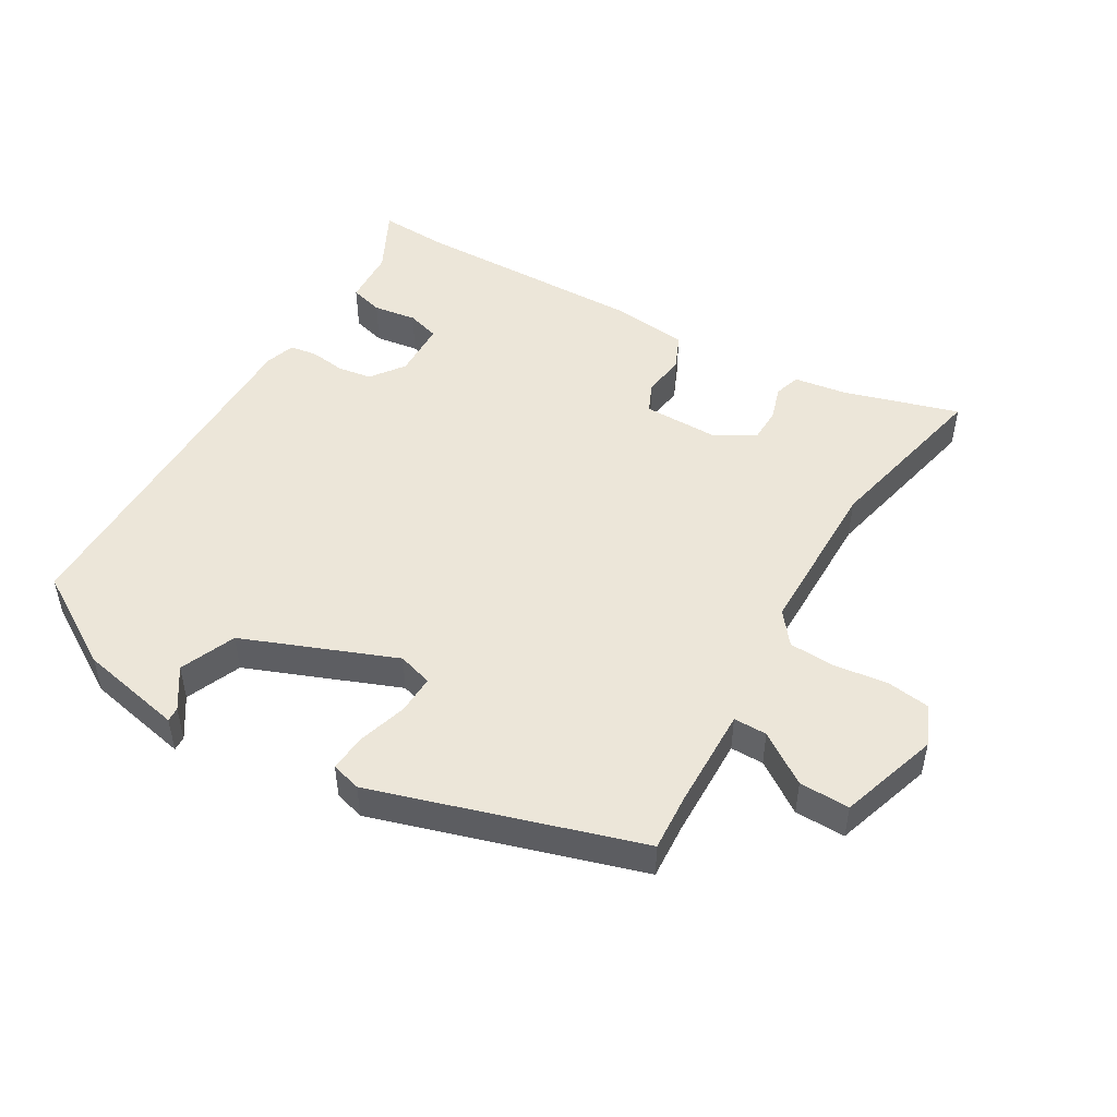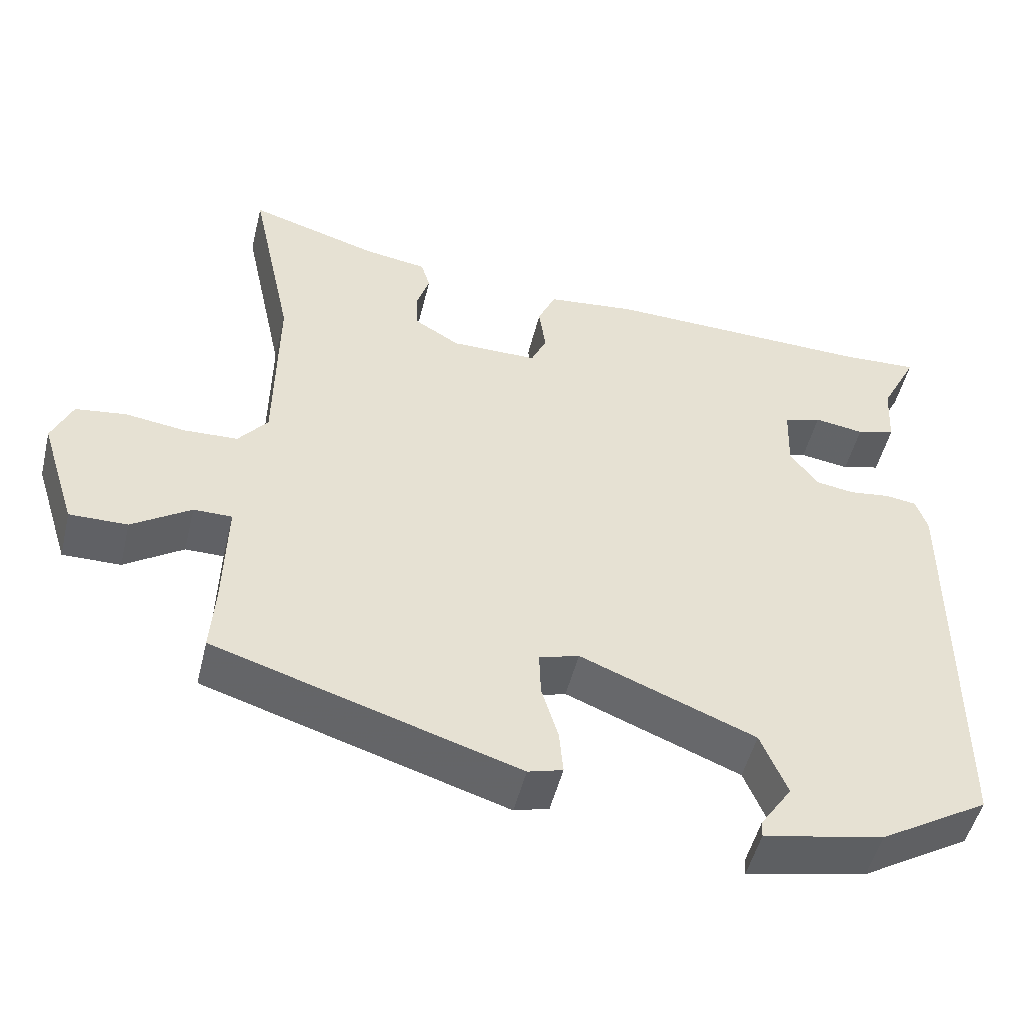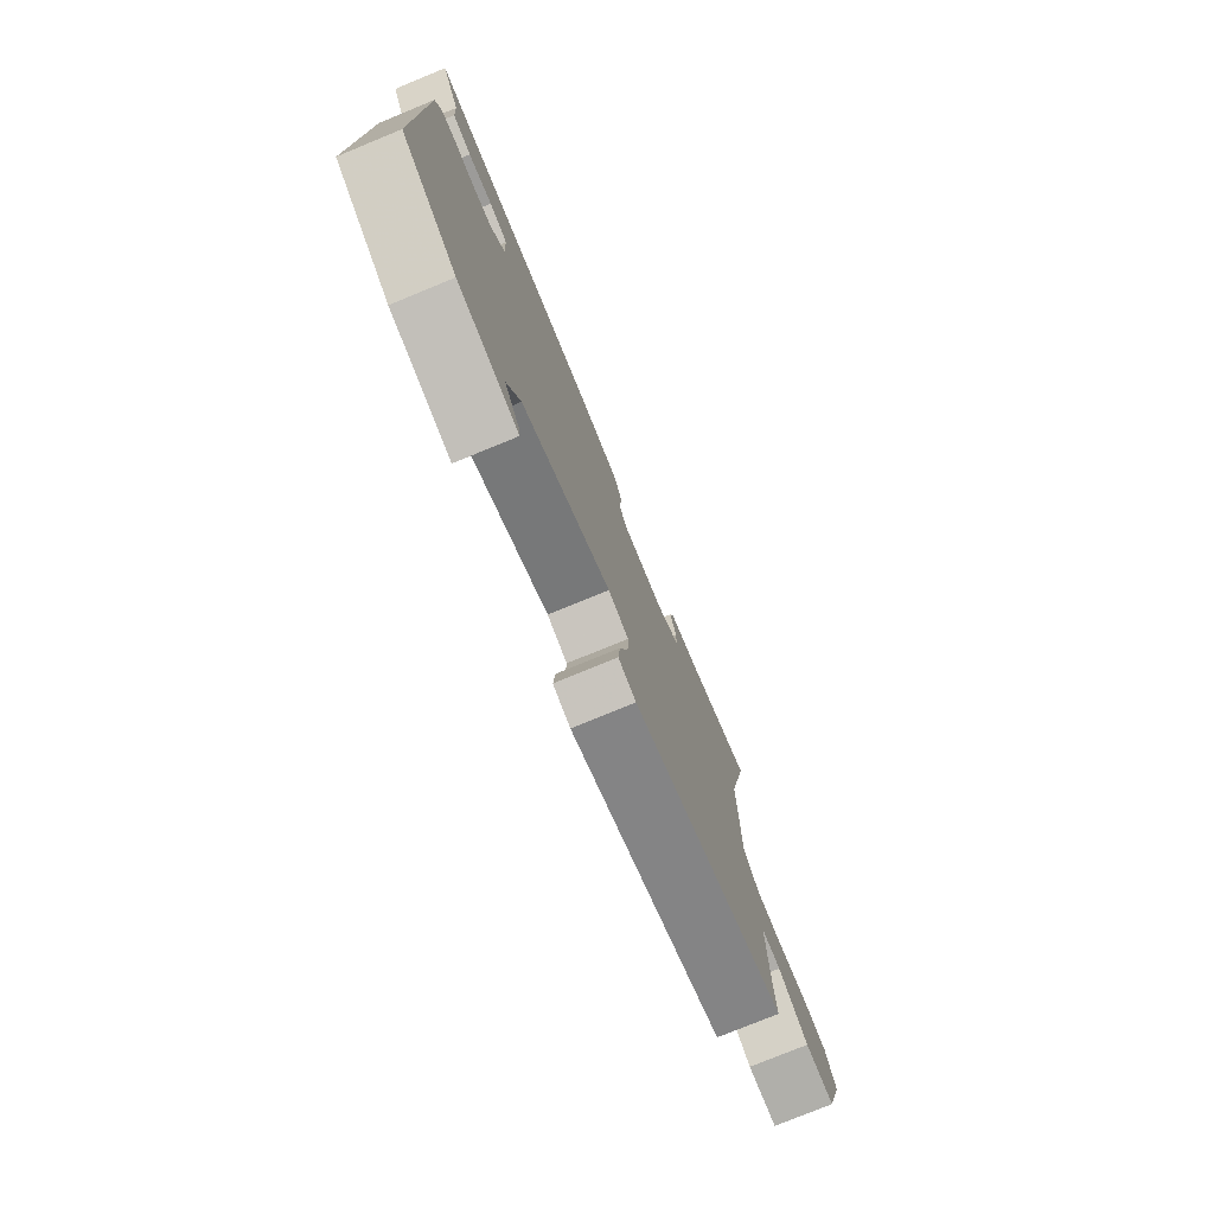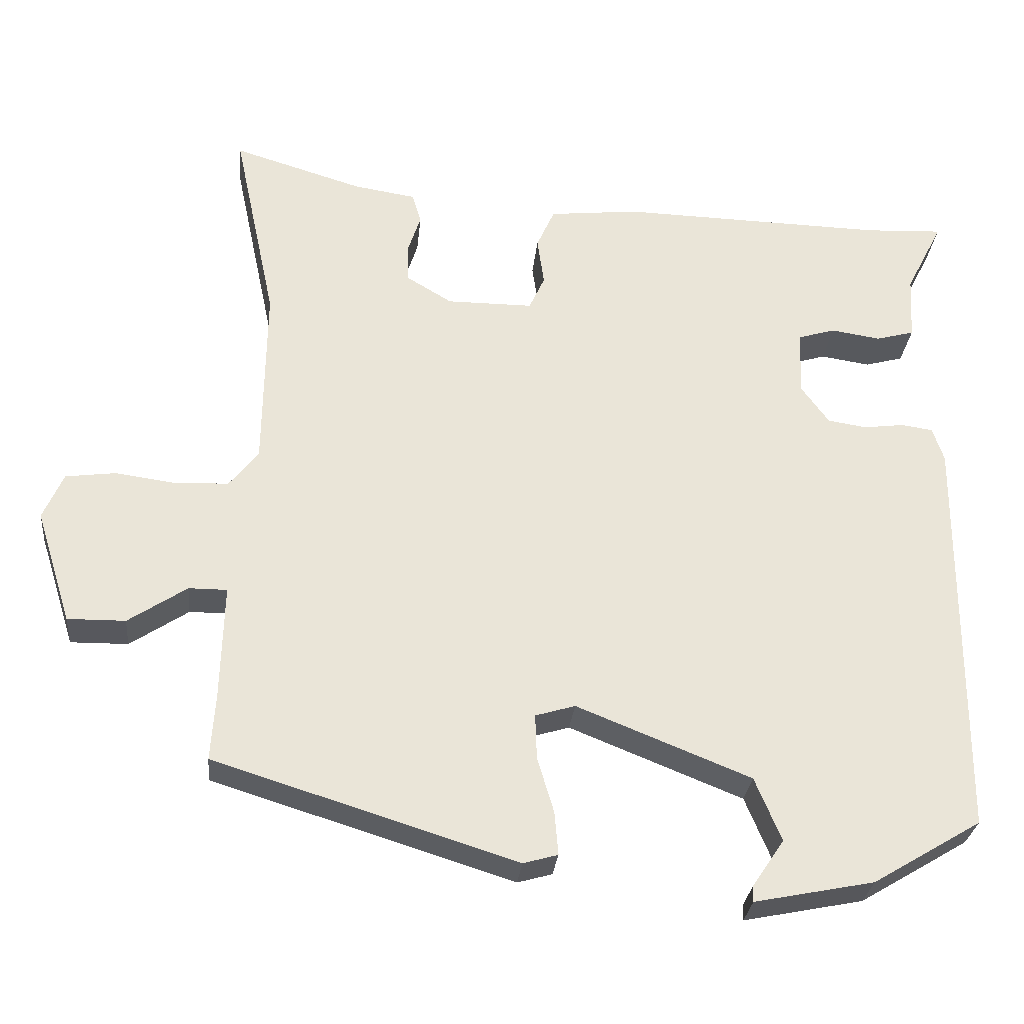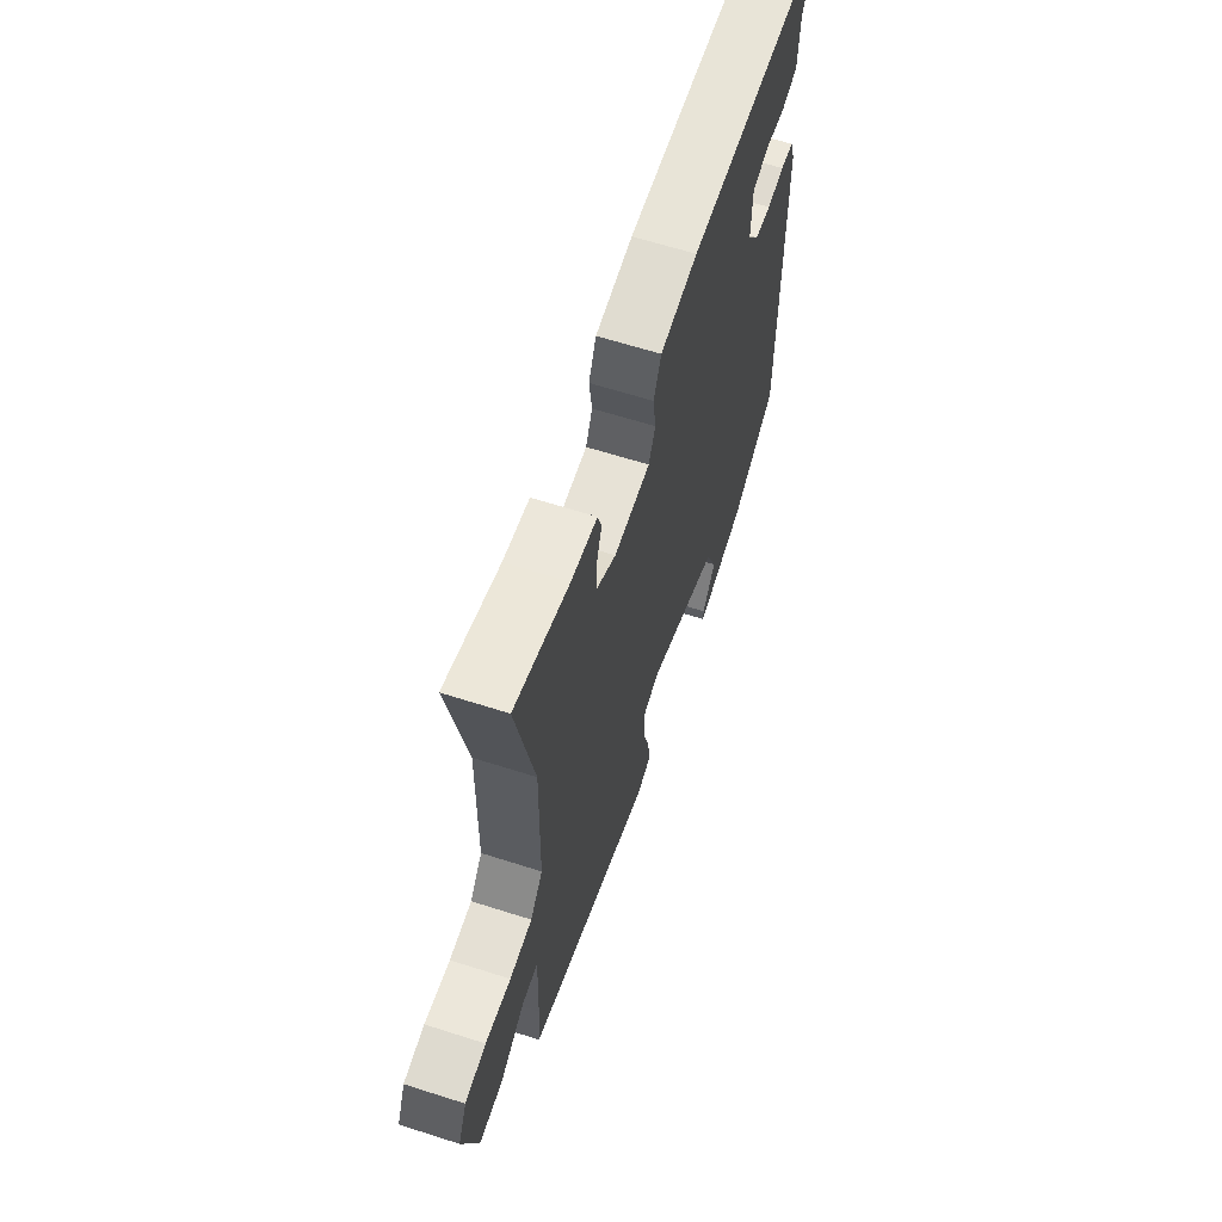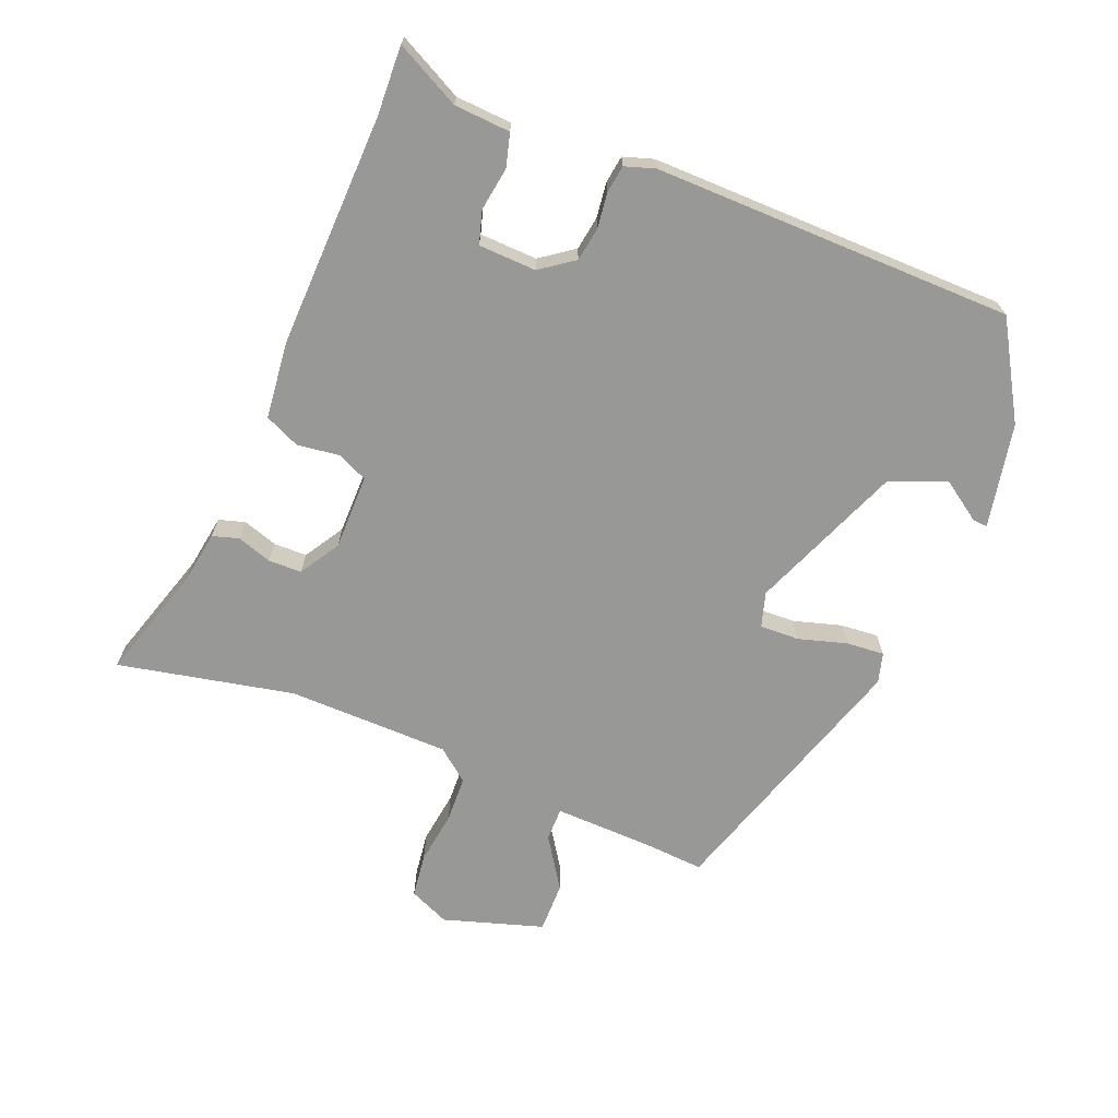
<metadata>
{"format":"obj","ext":"obj","renderer":"f3d","projection":"perspective","resolution":1024,"background":"white","views":[{"elev":48.9,"azim":-149.3,"up":"+Y"},{"elev":-50.2,"azim":-13.6,"up":"+Z"},{"elev":-77.3,"azim":112.3,"up":"+Z"},{"elev":-29.1,"azim":-5.6,"up":"+Z"},{"elev":62.9,"azim":-72.0,"up":"+Z"},{"elev":-68.5,"azim":67.8,"up":"+Y"}]}
</metadata>
<code>
v 0.423 0.07 0.496
v 0.527 0.07 0.501
v 0.477 0.07 0.403
v 0.472 0.07 0.317
v 0.421 0.07 0.303
v 0.355 0.07 0.313
v 0.305 0.07 0.298
v 0.302 0.07 0.21
v 0.339 0.07 0.159
v 0.391 0.07 0.151
v 0.445 0.07 0.158
v 0.487 0.07 0.152
v 0.502 0.07 0.106
v 0.498 0.07 -0.444
v 0.353 0.07 -0.531
v 0.194 0.07 -0.563
v 0.195 0.07 -0.541
v 0.237 0.07 -0.479
v 0.202 0.07 -0.394
v -0.03 0.07 -0.301
v -0.083 0.07 -0.317
v -0.081 0.07 -0.377
v -0.059 0.07 -0.451
v -0.054 0.07 -0.509
v -0.1 0.07 -0.522
v -0.503 0.07 -0.396
v -0.497 0.07 -0.308
v -0.493 0.07 -0.153
v -0.544 0.07 -0.153
v -0.622 0.07 -0.205
v -0.699 0.07 -0.206
v -0.747 0.07 -0.054
v -0.72 0.07 0.008
v -0.653 0.07 0.017
v -0.572 0.07 0.006
v -0.501 0.07 0.009
v -0.462 0.07 0.058
v -0.459 0.07 0.306
v -0.516 0.07 0.574
v -0.343 0.07 0.521
v -0.26 0.07 0.508
v -0.248 0.07 0.468
v -0.265 0.07 0.415
v -0.264 0.07 0.364
v -0.203 0.07 0.327
v -0.088 0.07 0.327
v -0.067 0.07 0.373
v -0.076 0.07 0.438
v -0.052 0.07 0.492
v 0.067 0.07 0.505
v 0.423 0 0.496
v 0.527 0 0.501
v 0.477 0 0.403
v 0.472 0 0.317
v 0.421 0 0.303
v 0.355 0 0.313
v 0.305 0 0.298
v 0.302 0 0.21
v 0.339 0 0.159
v 0.391 0 0.151
v 0.445 0 0.158
v 0.487 0 0.152
v 0.502 0 0.106
v 0.498 0 -0.444
v 0.353 0 -0.531
v 0.194 0 -0.563
v 0.195 0 -0.541
v 0.237 0 -0.479
v 0.202 0 -0.394
v -0.03 0 -0.301
v -0.083 0 -0.317
v -0.081 0 -0.377
v -0.059 0 -0.451
v -0.054 0 -0.509
v -0.1 0 -0.522
v -0.503 0 -0.396
v -0.497 0 -0.308
v -0.493 0 -0.153
v -0.544 0 -0.153
v -0.622 0 -0.205
v -0.699 0 -0.206
v -0.747 0 -0.054
v -0.72 0 0.008
v -0.653 0 0.017
v -0.572 0 0.006
v -0.501 0 0.009
v -0.462 0 0.058
v -0.459 0 0.306
v -0.516 0 0.574
v -0.343 0 0.521
v -0.26 0 0.508
v -0.248 0 0.468
v -0.265 0 0.415
v -0.264 0 0.364
v -0.203 0 0.327
v -0.088 0 0.327
v -0.067 0 0.373
v -0.076 0 0.438
v -0.052 0 0.492
v 0.067 0 0.505
f 49 50 1
f 48 49 1
f 47 48 1
f 1 2 3
f 47 1 3
f 46 47 3
f 40 41 42 43
f 40 43 44
f 39 40 44
f 38 39 44
f 37 38 44 45
f 33 34 35
f 32 33 35
f 31 32 35
f 30 31 35
f 29 30 35
f 28 29 35 36
f 25 26 27
f 24 25 27
f 23 24 27
f 22 23 27
f 21 22 27 28
f 37 45 46
f 36 37 46
f 28 36 46
f 21 28 46
f 20 21 46
f 15 16 17 18
f 15 18 19
f 14 15 19
f 13 14 19
f 12 13 19
f 11 12 19
f 10 11 19
f 3 4 5 6
f 3 6 7
f 46 3 7
f 20 46 7 8
f 9 10 19 20
f 8 9 20
f 51 100 99
f 51 99 98
f 51 98 97
f 53 52 51
f 53 51 97
f 53 97 96
f 93 92 91 90
f 94 93 90
f 94 90 89
f 94 89 88
f 95 94 88 87
f 85 84 83
f 85 83 82
f 85 82 81
f 85 81 80
f 85 80 79
f 86 85 79 78
f 77 76 75
f 77 75 74
f 77 74 73
f 77 73 72
f 78 77 72 71
f 96 95 87
f 96 87 86
f 96 86 78
f 96 78 71
f 96 71 70
f 68 67 66 65
f 69 68 65
f 69 65 64
f 69 64 63
f 69 63 62
f 69 62 61
f 69 61 60
f 56 55 54 53
f 57 56 53
f 57 53 96
f 58 57 96 70
f 70 69 60 59
f 70 59 58
f 1 51 52 2
f 2 52 53 3
f 3 53 54 4
f 4 54 55 5
f 5 55 56 6
f 6 56 57 7
f 7 57 58 8
f 8 58 59 9
f 9 59 60 10
f 10 60 61 11
f 11 61 62 12
f 12 62 63 13
f 13 63 64 14
f 14 64 65 15
f 15 65 66 16
f 16 66 67 17
f 17 67 68 18
f 18 68 69 19
f 19 69 70 20
f 20 70 71 21
f 21 71 72 22
f 22 72 73 23
f 23 73 74 24
f 24 74 75 25
f 25 75 76 26
f 26 76 77 27
f 27 77 78 28
f 28 78 79 29
f 29 79 80 30
f 30 80 81 31
f 31 81 82 32
f 32 82 83 33
f 33 83 84 34
f 34 84 85 35
f 35 85 86 36
f 36 86 87 37
f 37 87 88 38
f 38 88 89 39
f 39 89 90 40
f 40 90 91 41
f 41 91 92 42
f 42 92 93 43
f 43 93 94 44
f 44 94 95 45
f 45 95 96 46
f 46 96 97 47
f 47 97 98 48
f 48 98 99 49
f 49 99 100 50
f 50 100 51 1

</code>
